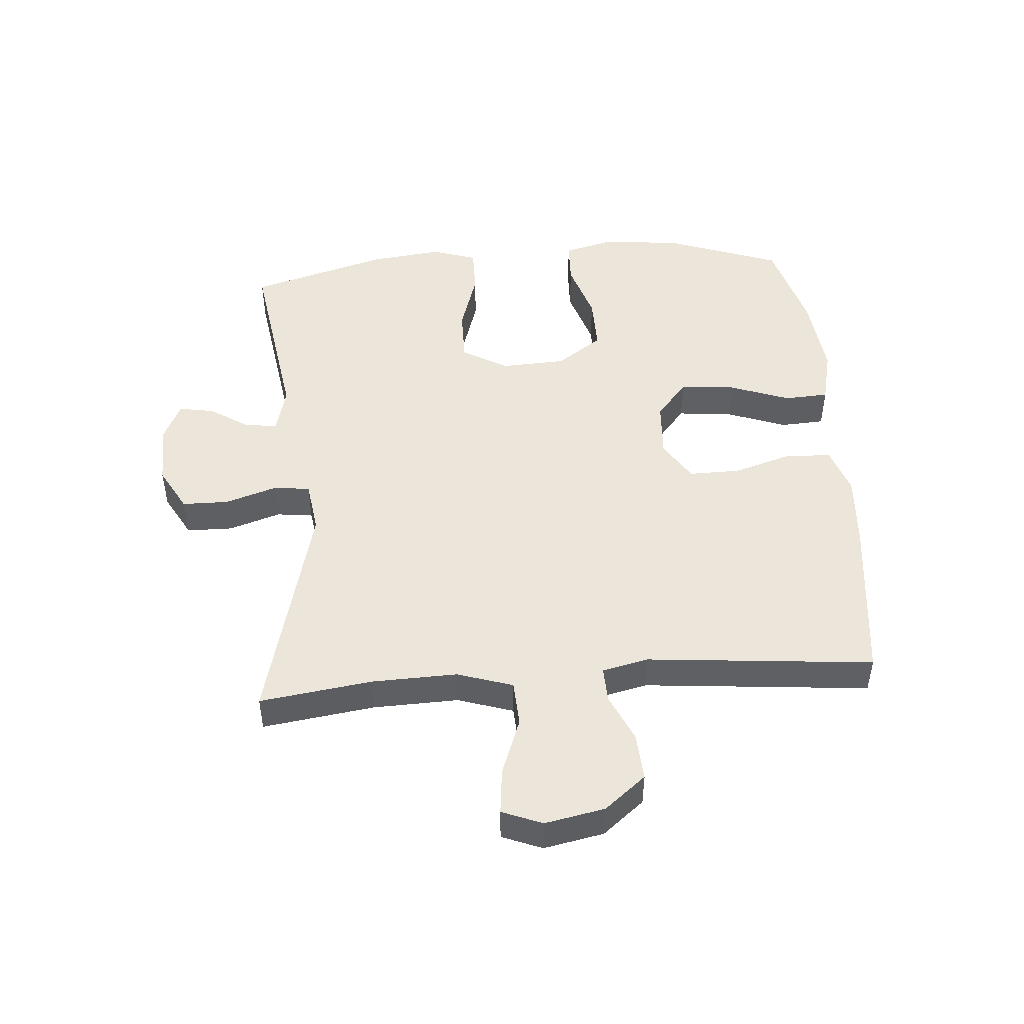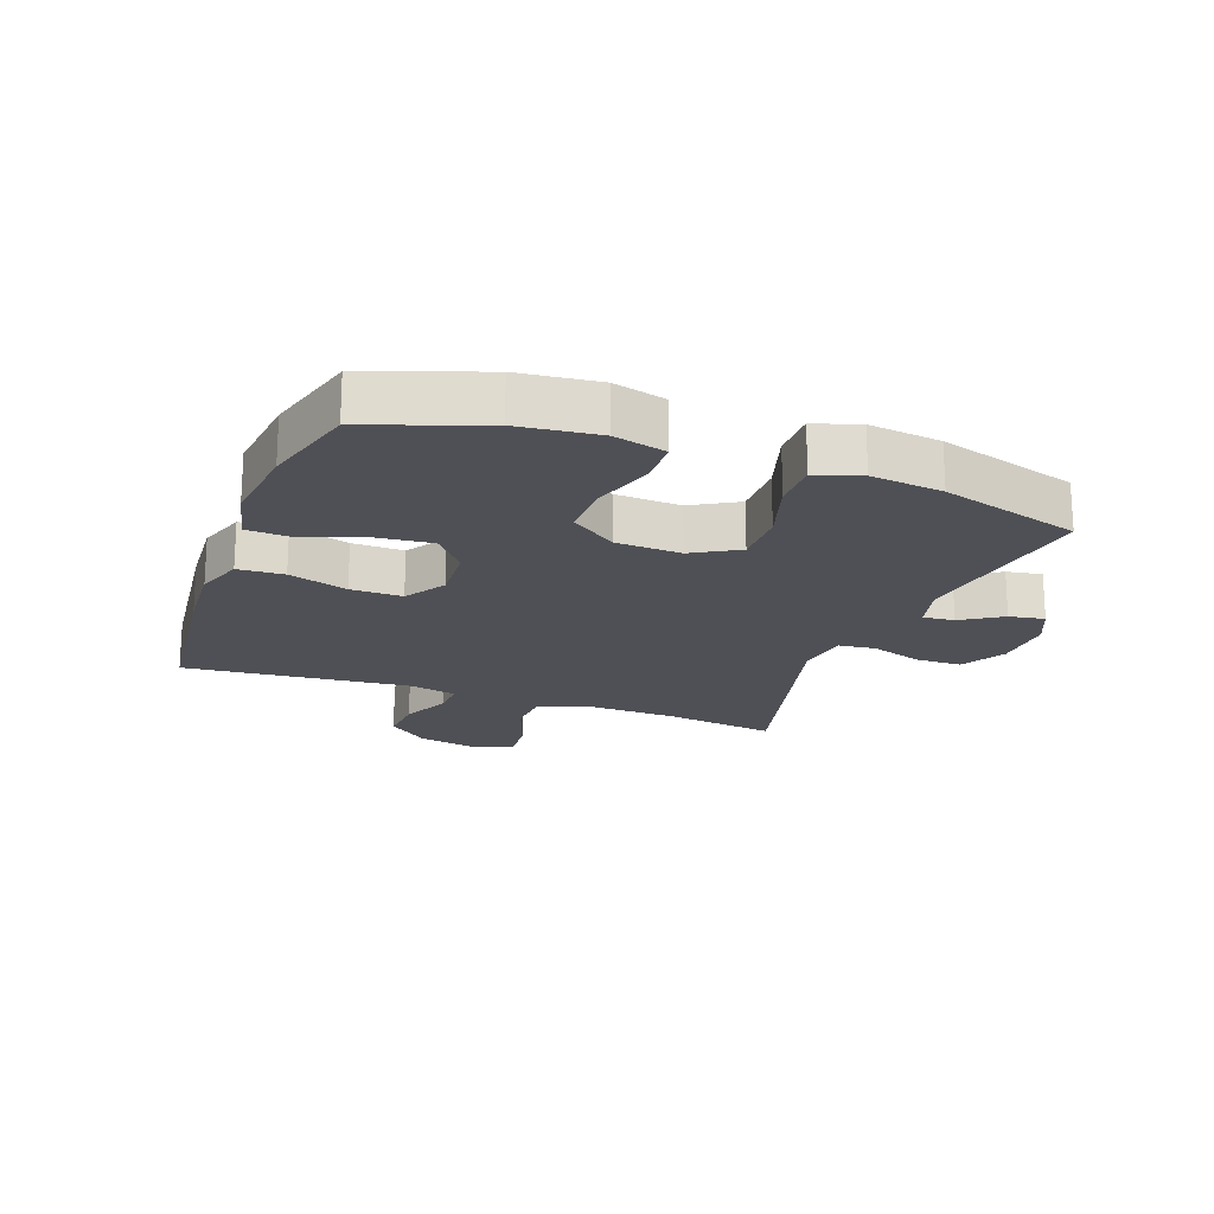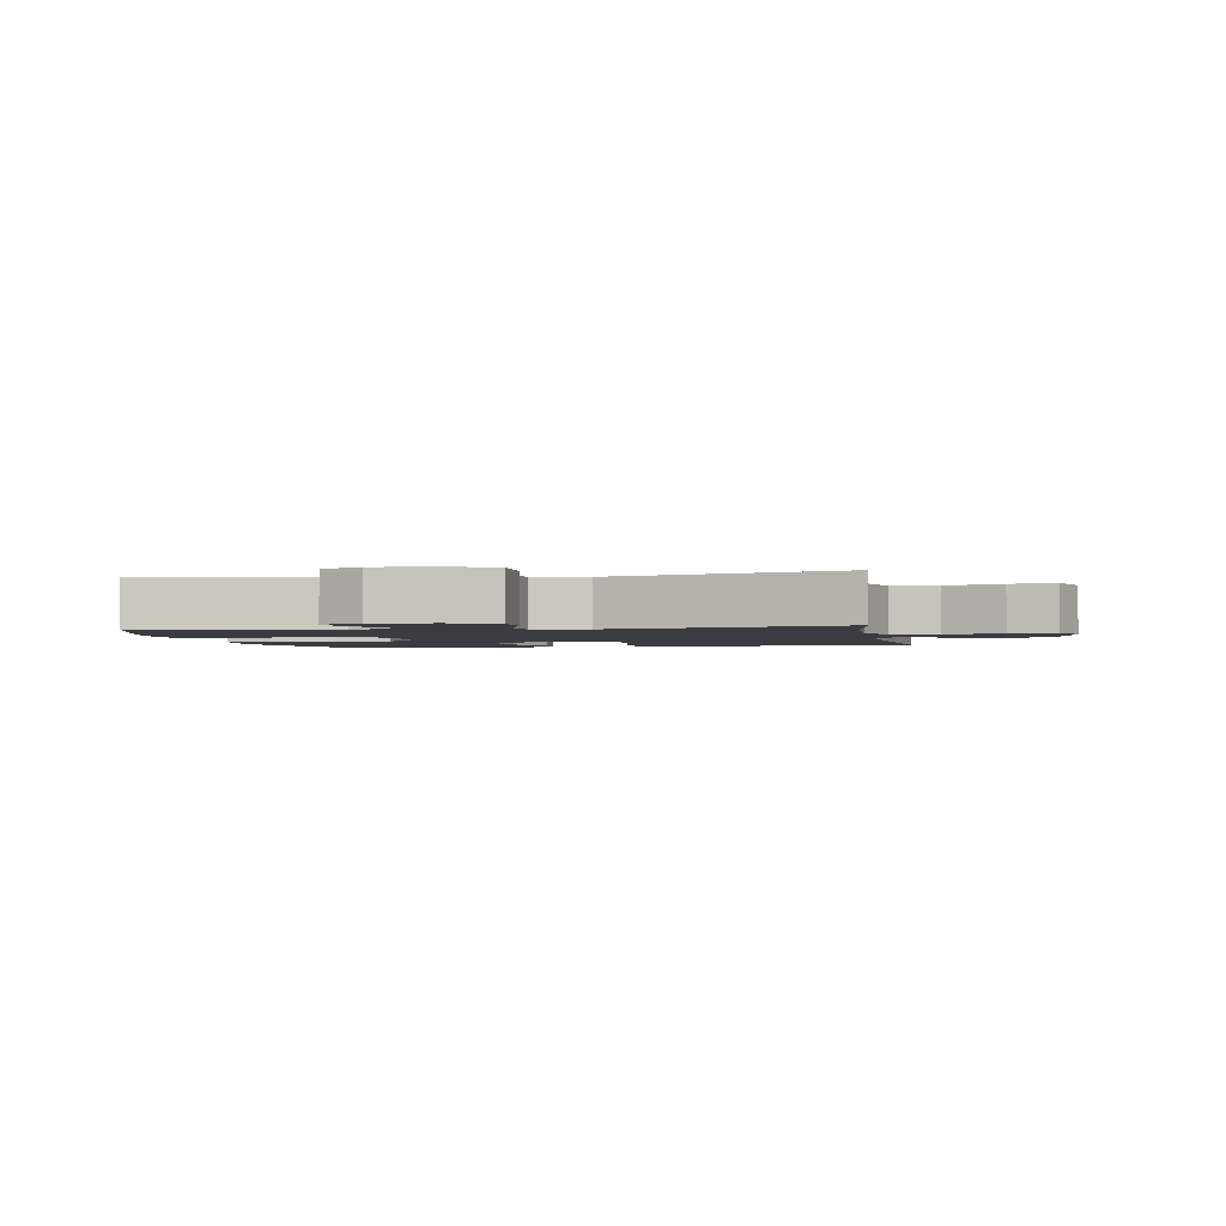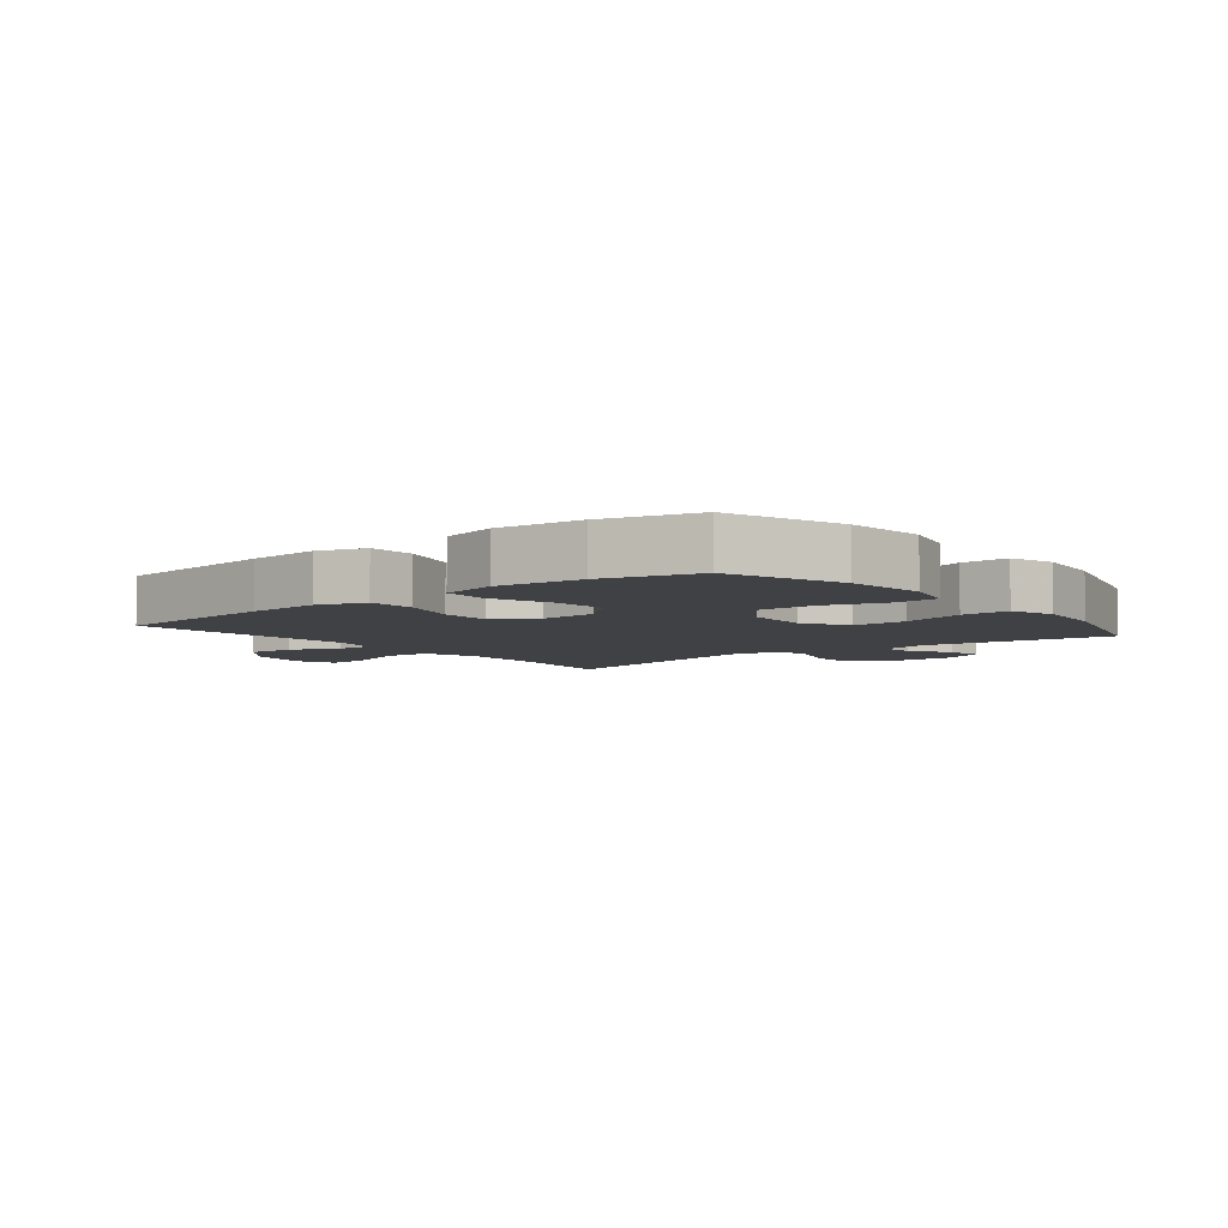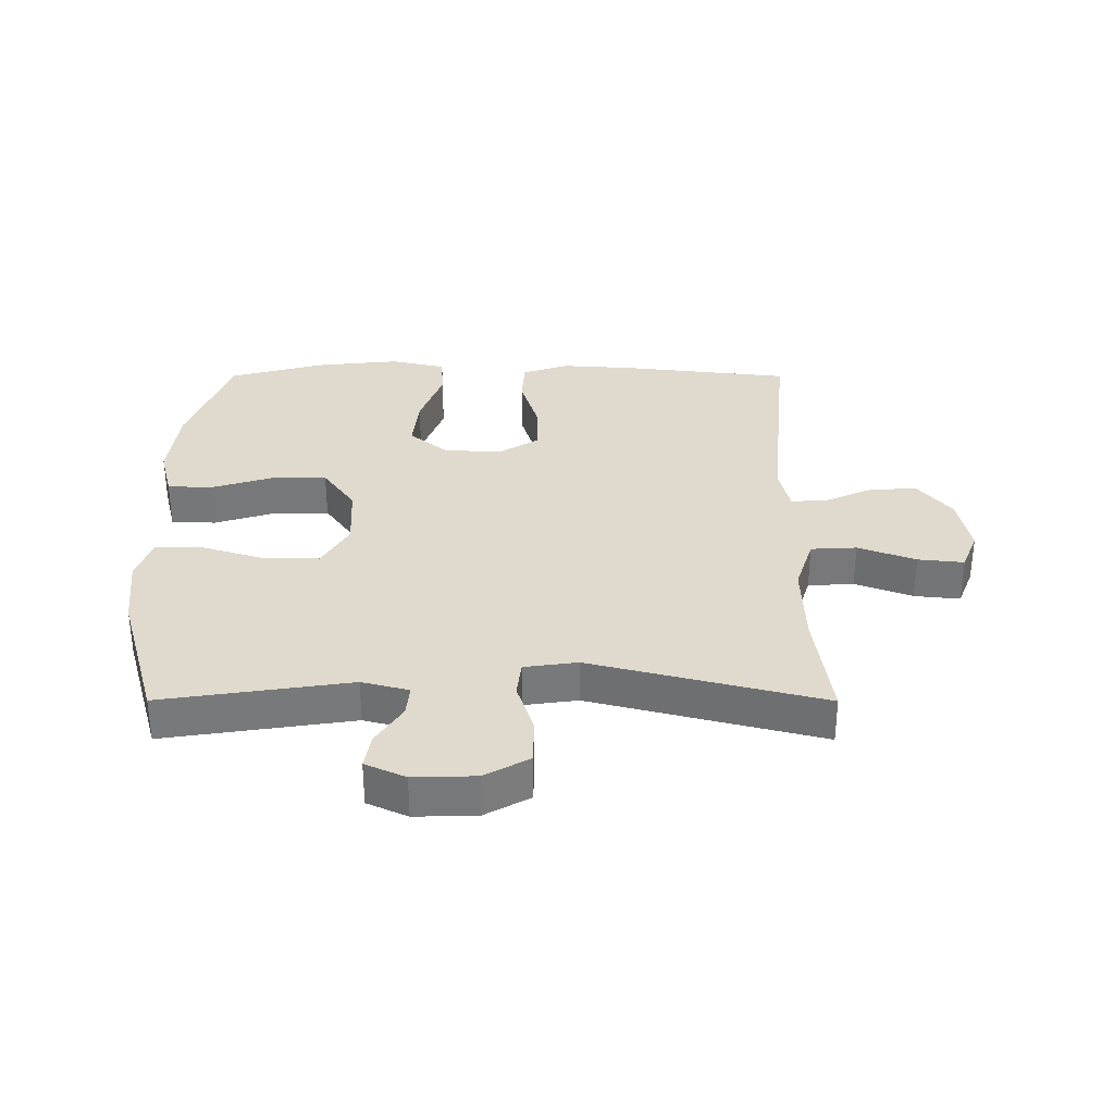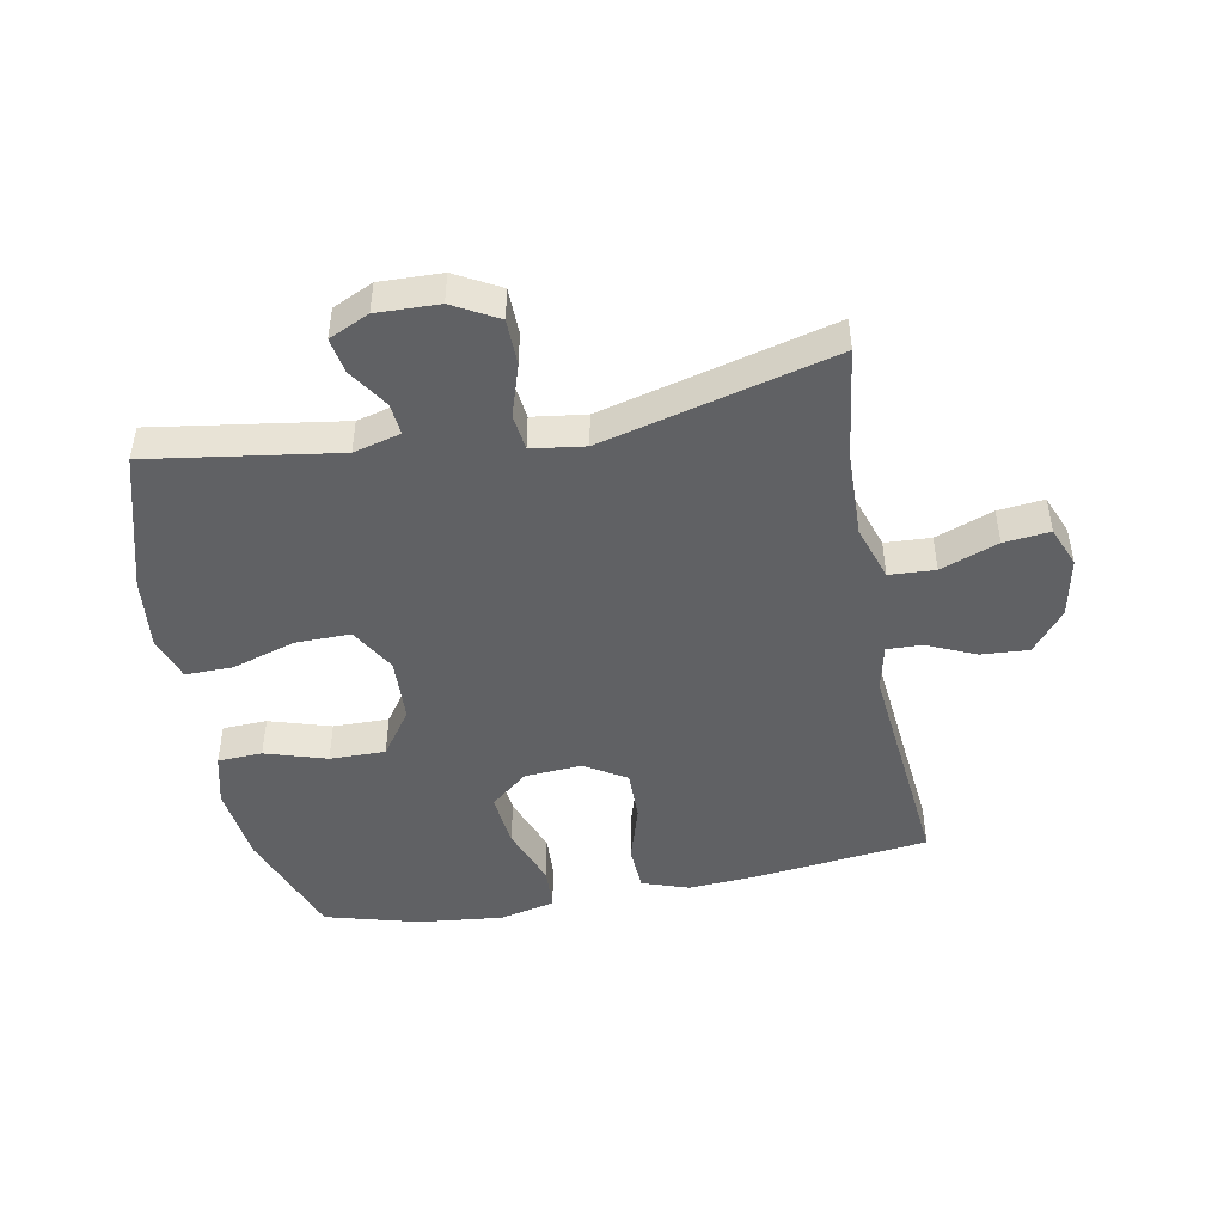
<metadata>
{"format":"obj","ext":"obj","renderer":"f3d","projection":"perspective","resolution":1024,"background":"white","views":[{"elev":48.0,"azim":85.5,"up":"+Y"},{"elev":-19.4,"azim":-110.5,"up":"+Y"},{"elev":-2.2,"azim":10.2,"up":"+Y"},{"elev":-5.8,"azim":-141.4,"up":"+Y"},{"elev":32.7,"azim":0.1,"up":"+Y"},{"elev":-46.8,"azim":10.8,"up":"+Y"}]}
</metadata>
<code>
v 0.5 0.07 -0.5
v 0.226 0.07 -0.532
v 0.108 0.07 -0.54
v 0.032 0.07 -0.514
v 0.028 0.07 -0.44
v 0.057 0.07 -0.345
v 0.058 0.07 -0.262
v -0.008 0.07 -0.221
v -0.101 0.07 -0.227
v -0.162 0.07 -0.278
v -0.153 0.07 -0.367
v -0.117 0.07 -0.465
v -0.121 0.07 -0.536
v -0.211 0.07 -0.557
v -0.348 0.07 -0.542
v -0.5 0.07 -0.5
v -0.567 0.07 -0.316
v -0.582 0.07 -0.188
v -0.561 0.07 -0.104
v -0.489 0.07 -0.101
v -0.39 0.07 -0.132
v -0.3 0.07 -0.133
v -0.248 0.07 -0.059
v -0.243 0.07 0.046
v -0.286 0.07 0.12
v -0.375 0.07 0.119
v -0.477 0.07 0.087
v -0.554 0.07 0.086
v -0.578 0.07 0.158
v -0.565 0.07 0.274
v -0.5 0.07 0.5
v -0.196 0.07 0.454
v -0.12 0.07 0.474
v -0.125 0.07 0.525
v -0.167 0.07 0.59
v -0.177 0.07 0.647
v -0.112 0.07 0.677
v -0.012 0.07 0.674
v 0.06 0.07 0.634
v 0.061 0.07 0.559
v 0.034 0.07 0.475
v 0.041 0.07 0.416
v 0.127 0.07 0.404
v 0.5 0.07 0.5
v 0.475 0.07 0.318
v 0.471 0.07 0.18
v 0.5 0.07 0.09
v 0.574 0.07 0.086
v 0.667 0.07 0.121
v 0.741 0.07 0.129
v 0.767 0.07 0.064
v 0.748 0.07 -0.033
v 0.694 0.07 -0.1
v 0.617 0.07 -0.095
v 0.539 0.07 -0.06
v 0.482 0.07 -0.058
v 0.465 0.07 -0.133
v 0.5 0 -0.5
v 0.226 0 -0.532
v 0.108 0 -0.54
v 0.032 0 -0.514
v 0.028 0 -0.44
v 0.057 0 -0.345
v 0.058 0 -0.262
v -0.008 0 -0.221
v -0.101 0 -0.227
v -0.162 0 -0.278
v -0.153 0 -0.367
v -0.117 0 -0.465
v -0.121 0 -0.536
v -0.211 0 -0.557
v -0.348 0 -0.542
v -0.5 0 -0.5
v -0.567 0 -0.316
v -0.582 0 -0.188
v -0.561 0 -0.104
v -0.489 0 -0.101
v -0.39 0 -0.132
v -0.3 0 -0.133
v -0.248 0 -0.059
v -0.243 0 0.046
v -0.286 0 0.12
v -0.375 0 0.119
v -0.477 0 0.087
v -0.554 0 0.086
v -0.578 0 0.158
v -0.565 0 0.274
v -0.5 0 0.5
v -0.196 0 0.454
v -0.12 0 0.474
v -0.125 0 0.525
v -0.167 0 0.59
v -0.177 0 0.647
v -0.112 0 0.677
v -0.012 0 0.674
v 0.06 0 0.634
v 0.061 0 0.559
v 0.034 0 0.475
v 0.041 0 0.416
v 0.127 0 0.404
v 0.5 0 0.5
v 0.475 0 0.318
v 0.471 0 0.18
v 0.5 0 0.09
v 0.574 0 0.086
v 0.667 0 0.121
v 0.741 0 0.129
v 0.767 0 0.064
v 0.748 0 -0.033
v 0.694 0 -0.1
v 0.617 0 -0.095
v 0.539 0 -0.06
v 0.482 0 -0.058
v 0.465 0 -0.133
f 52 53 54 55
f 52 55 56
f 51 52 56
f 48 49 50 51
f 47 48 51 56
f 46 47 56 57
f 43 44 45
f 42 43 45 46
f 38 39 40 41
f 38 41 42
f 37 38 42
f 34 35 36 37
f 33 34 37 42
f 32 33 42 46
f 26 27 28 29
f 25 26 29 30
f 18 19 20 21
f 18 21 22
f 17 18 22
f 16 17 22
f 15 16 22 23
f 11 12 13 14
f 10 11 14 15
f 3 4 5 6
f 3 6 7
f 57 1 2 3
f 57 3 7
f 46 57 7 8
f 32 46 8 9
f 25 30 31 32
f 24 25 32
f 23 24 32 9
f 10 15 23
f 9 10 23
f 112 111 110 109
f 113 112 109
f 113 109 108
f 108 107 106 105
f 113 108 105 104
f 114 113 104 103
f 102 101 100
f 103 102 100 99
f 98 97 96 95
f 99 98 95
f 99 95 94
f 94 93 92 91
f 99 94 91 90
f 103 99 90 89
f 86 85 84 83
f 87 86 83 82
f 78 77 76 75
f 79 78 75
f 79 75 74
f 79 74 73
f 80 79 73 72
f 71 70 69 68
f 72 71 68 67
f 63 62 61 60
f 64 63 60
f 60 59 58 114
f 64 60 114
f 65 64 114 103
f 66 65 103 89
f 89 88 87 82
f 89 82 81
f 66 89 81 80
f 80 72 67
f 80 67 66
f 1 58 59 2
f 2 59 60 3
f 3 60 61 4
f 4 61 62 5
f 5 62 63 6
f 6 63 64 7
f 7 64 65 8
f 8 65 66 9
f 9 66 67 10
f 10 67 68 11
f 11 68 69 12
f 12 69 70 13
f 13 70 71 14
f 14 71 72 15
f 15 72 73 16
f 16 73 74 17
f 17 74 75 18
f 18 75 76 19
f 19 76 77 20
f 20 77 78 21
f 21 78 79 22
f 22 79 80 23
f 23 80 81 24
f 24 81 82 25
f 25 82 83 26
f 26 83 84 27
f 27 84 85 28
f 28 85 86 29
f 29 86 87 30
f 30 87 88 31
f 31 88 89 32
f 32 89 90 33
f 33 90 91 34
f 34 91 92 35
f 35 92 93 36
f 36 93 94 37
f 37 94 95 38
f 38 95 96 39
f 39 96 97 40
f 40 97 98 41
f 41 98 99 42
f 42 99 100 43
f 43 100 101 44
f 44 101 102 45
f 45 102 103 46
f 46 103 104 47
f 47 104 105 48
f 48 105 106 49
f 49 106 107 50
f 50 107 108 51
f 51 108 109 52
f 52 109 110 53
f 53 110 111 54
f 54 111 112 55
f 55 112 113 56
f 56 113 114 57
f 57 114 58 1

</code>
